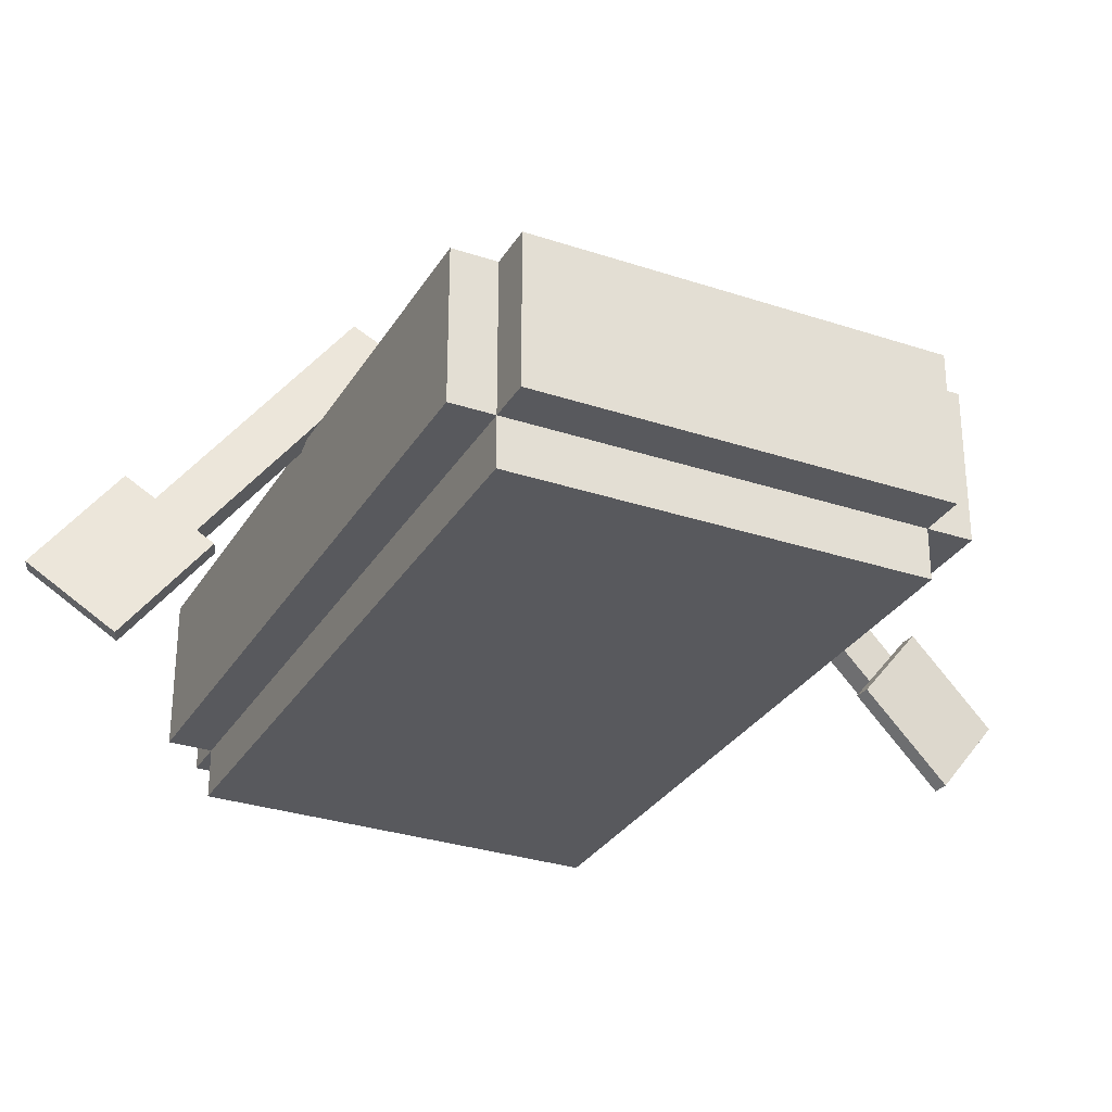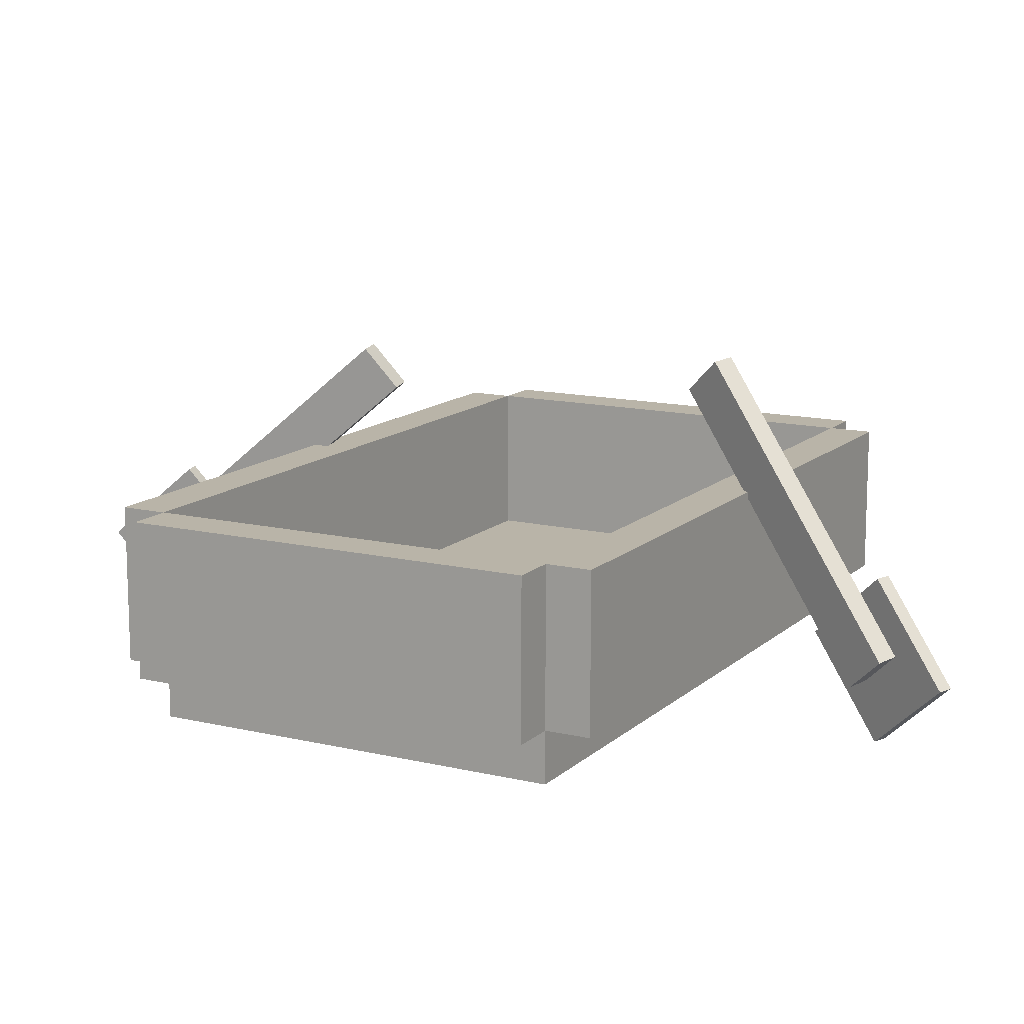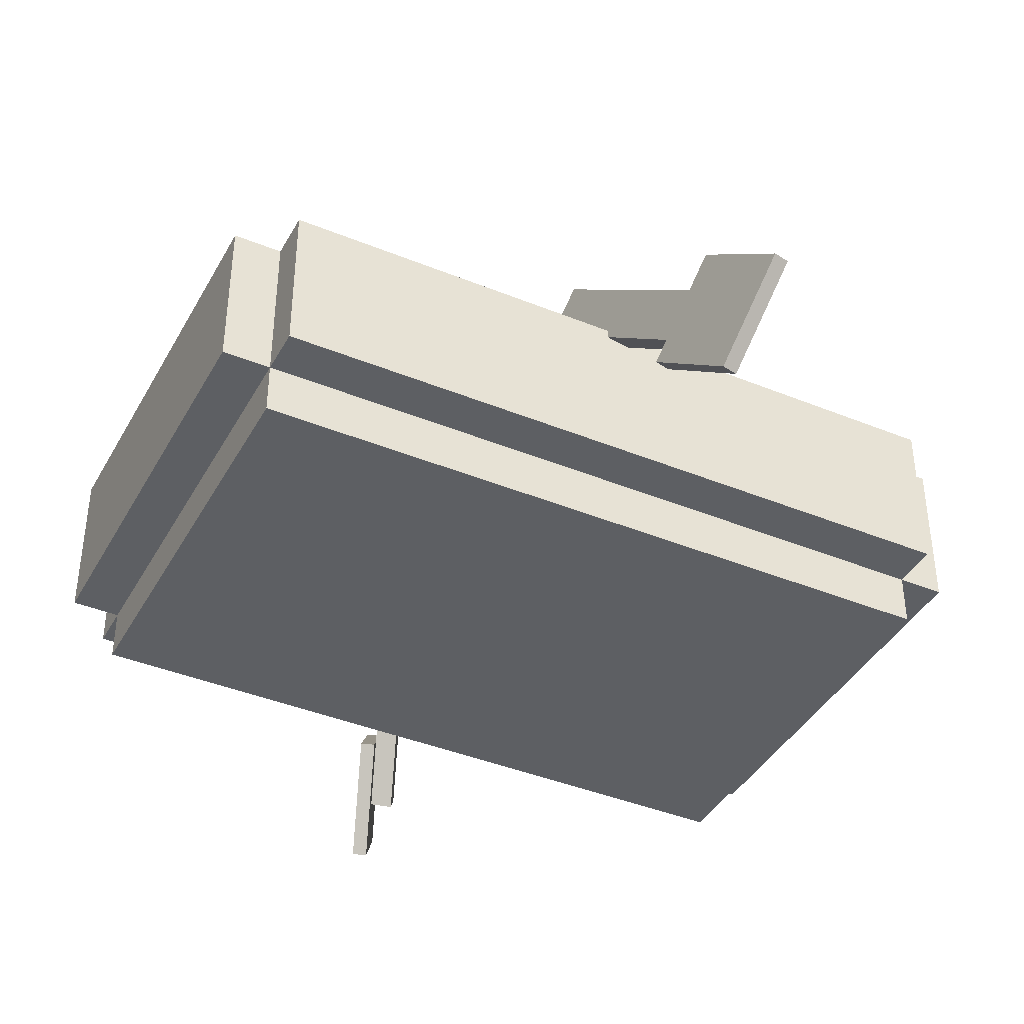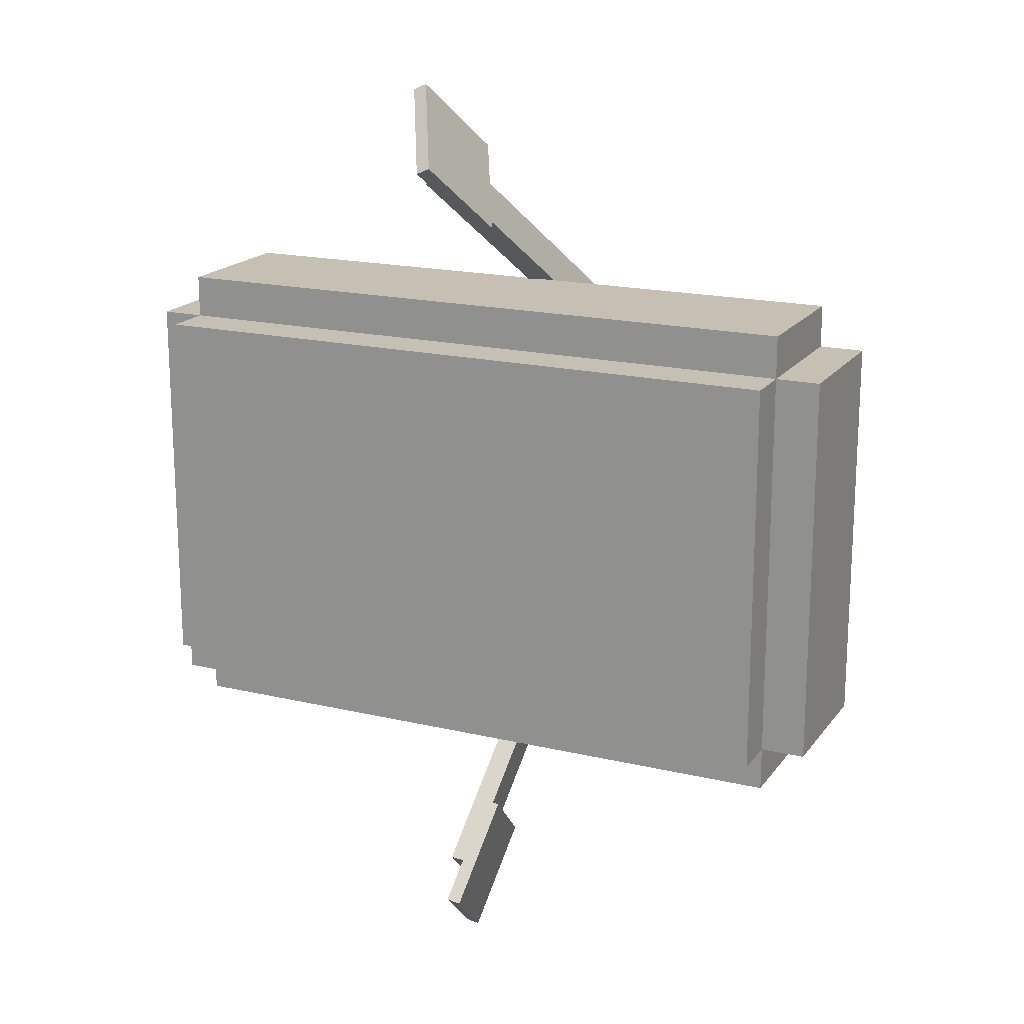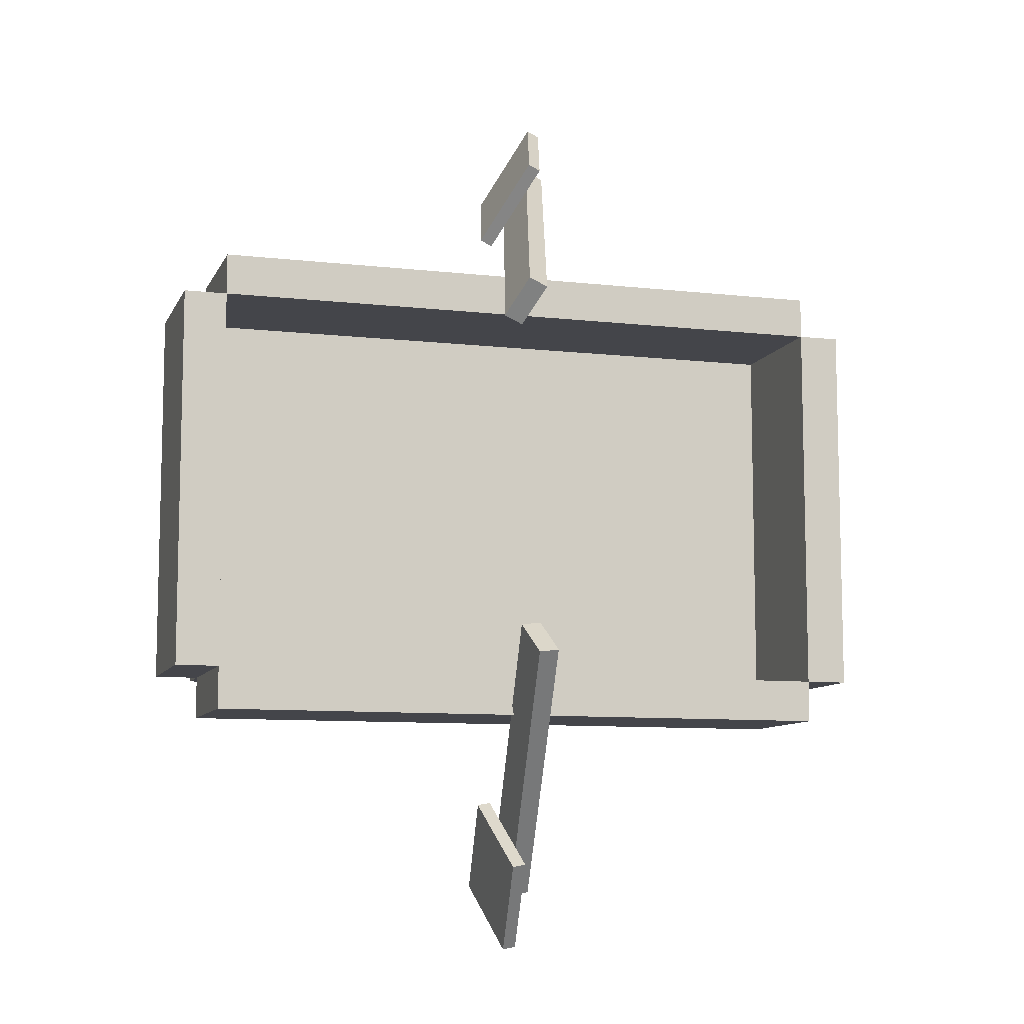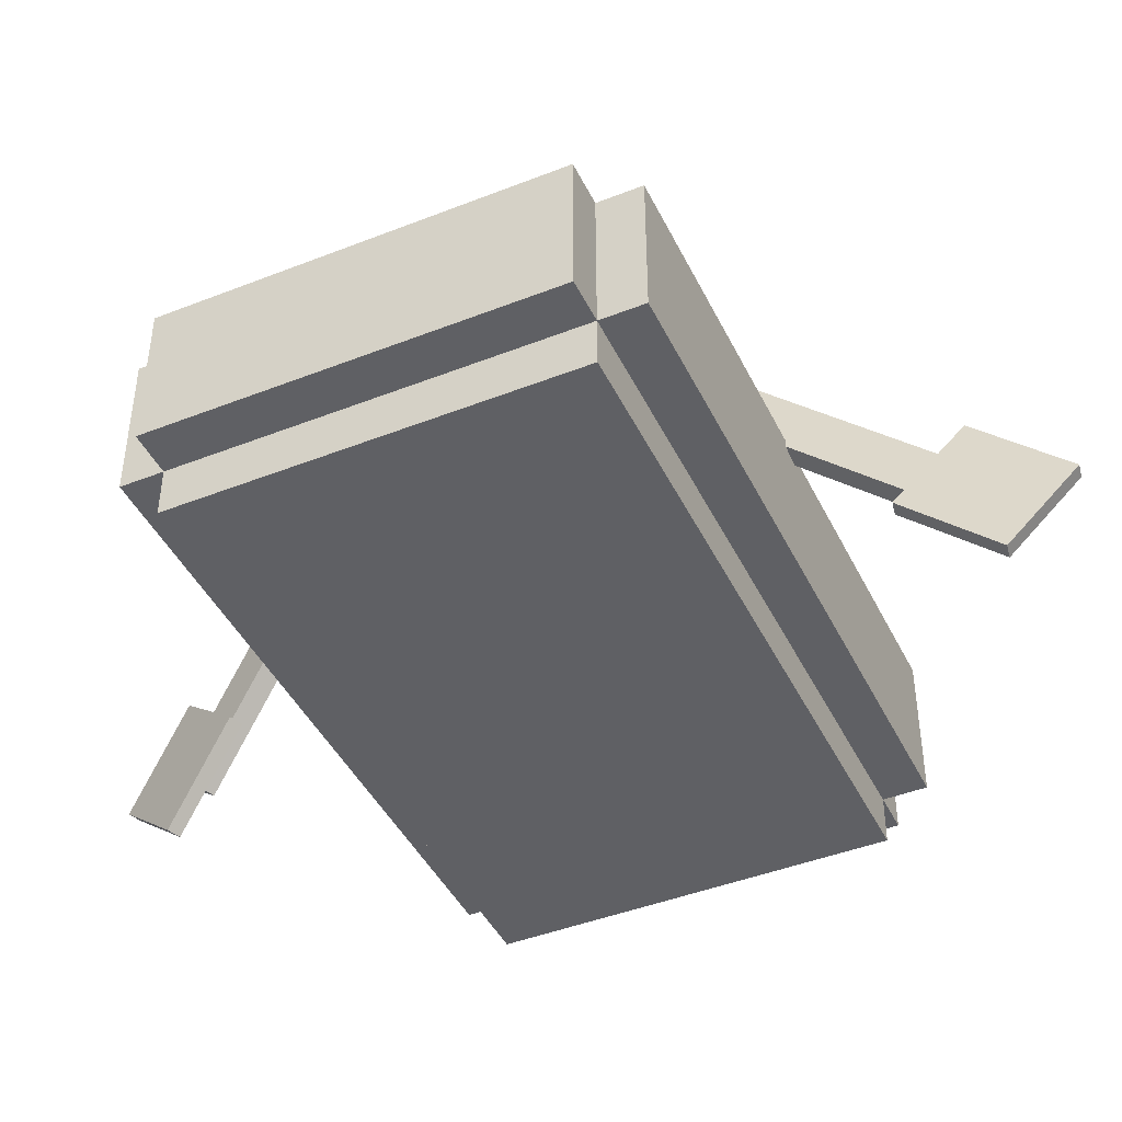
<metadata>
{"format":"obj","ext":"obj","renderer":"f3d","projection":"perspective","resolution":1024,"background":"white","views":[{"elev":-30.1,"azim":64.1,"up":"+Y"},{"elev":13.3,"azim":-61.6,"up":"+Y"},{"elev":-40.4,"azim":153.3,"up":"+Y"},{"elev":18.1,"azim":24.7,"up":"+Z"},{"elev":-9.3,"azim":163.2,"up":"+Z"},{"elev":-43.8,"azim":114.8,"up":"+Y"}]}
</metadata>
<code>
o Cube
v 0.3901 0.0603 -0.3409
v 0.3901 -0.0114 -0.3409
v 0.3901 0.0603 0.2421
v 0.3901 -0.0114 0.2421
v -0.5857 0.0603 -0.3409
v -0.5857 -0.0114 -0.3409
v -0.5857 0.0603 0.2421
v -0.5857 -0.0114 0.2421
v -0.6496 0.0603 -0.3409
v -0.6496 0.0603 0.2421
v 0.3901 0.0603 -0.4058
v -0.5857 0.0603 -0.4058
v 0.3901 0.0603 0.3051
v -0.5857 0.0603 0.3051
v 0.4556 0.0603 -0.3409
v 0.4556 0.0603 0.2421
v 0.3901 0.2774 0.2421
v -0.5857 0.2774 0.2421
v 0.3901 0.2774 -0.3409
v -0.5857 0.2774 -0.3409
v -0.6496 0.2774 0.2421
v -0.6496 0.2774 -0.3409
v -0.5857 0.2774 -0.4058
v 0.3901 0.2774 -0.4058
v 0.3901 0.2774 0.3051
v -0.5857 0.2774 0.3051
v 0.4556 0.2774 -0.3409
v 0.4556 0.2774 0.2421
f 1 5 7 3
f 4 3 7 8
f 8 7 5 6
f 6 2 4 8
f 2 1 3 4
f 6 5 1 2
f 10 9 22 21
f 3 13 25 17
f 13 14 26 25
f 1 5 20 19
f 20 18 21 22
f 19 20 23 24
f 18 17 25 26
f 17 19 27 28
f 14 7 18 26
f 7 10 21 18
f 7 3 17 18
f 15 16 28 27
f 9 5 20 22
f 3 1 19 17
f 1 15 27 19
f 12 11 24 23
f 16 3 17 28
f 5 12 23 20
f 5 7 18 20
f 11 1 19 24
f 7 5 9 10
f 3 7 14 13
f 16 15 1 3
f 1 11 12 5
o Cube.001_Cube.003
v -0.02425 0.4102 0.2051
v -0.05325 0.4068 0.1934
v -0.1321 0.04049 0.5008
v -0.1611 0.03708 0.489
v -0.04997 0.4581 0.2556
v -0.07898 0.4547 0.2439
v -0.1579 0.08838 0.5513
v -0.1869 0.08496 0.5395
v -0.114 0.1028 0.4509
v -0.143 0.09938 0.4392
v -0.1397 0.1507 0.5014
v -0.1687 0.1473 0.4897
v -0.1893 0.05812 0.626
v -0.1343 -0.04432 0.518
v -0.1504 0.1914 0.5194
v -0.09538 0.08896 0.4114
v -0.1703 0.05938 0.6345
v -0.1152 -0.04307 0.5265
v -0.1314 0.1927 0.528
v -0.07633 0.09021 0.4199
f 37 31 32 38
f 31 35 36 32
f 39 33 34 40
f 33 29 30 34
f 37 29 33 39
f 40 34 30 38
f 36 40 38 32
f 35 41 43 39
f 35 39 40 36
f 29 37 38 30
f 44 48 46 42
f 37 44 42 31
f 39 43 44 37
f 31 42 41 35
f 46 48 47 45
f 42 46 45 41
f 43 47 48 44
f 41 45 47 43
o Cube.004_Cube.005
v -0.0609 0.3787 -0.2738
v -0.09196 0.3758 -0.2697
v -0.1083 0.06338 -0.6399
v -0.1394 0.06039 -0.6358
v -0.07217 0.435 -0.3208
v -0.1032 0.432 -0.3167
v -0.1196 0.1197 -0.6869
v -0.1506 0.1167 -0.6828
v -0.1003 0.1165 -0.5782
v -0.1314 0.1135 -0.5741
v -0.1116 0.1728 -0.6252
v -0.1426 0.1698 -0.6211
v -0.1334 0.1026 -0.7706
v -0.1092 -0.01775 -0.67
v -0.1163 0.2163 -0.6386
v -0.09216 0.09594 -0.5381
v -0.1128 0.1037 -0.7742
v -0.08869 -0.01665 -0.6737
v -0.09572 0.2174 -0.6423
v -0.0716 0.09704 -0.5417
f 57 58 52 51
f 51 52 56 55
f 59 60 54 53
f 53 54 50 49
f 57 59 53 49
f 60 58 50 54
f 56 52 58 60
f 55 59 63 61
f 55 56 60 59
f 49 50 58 57
f 64 62 66 68
f 57 51 62 64
f 59 57 64 63
f 51 55 61 62
f 66 65 67 68
f 62 61 65 66
f 63 64 68 67
f 61 63 67 65

</code>
